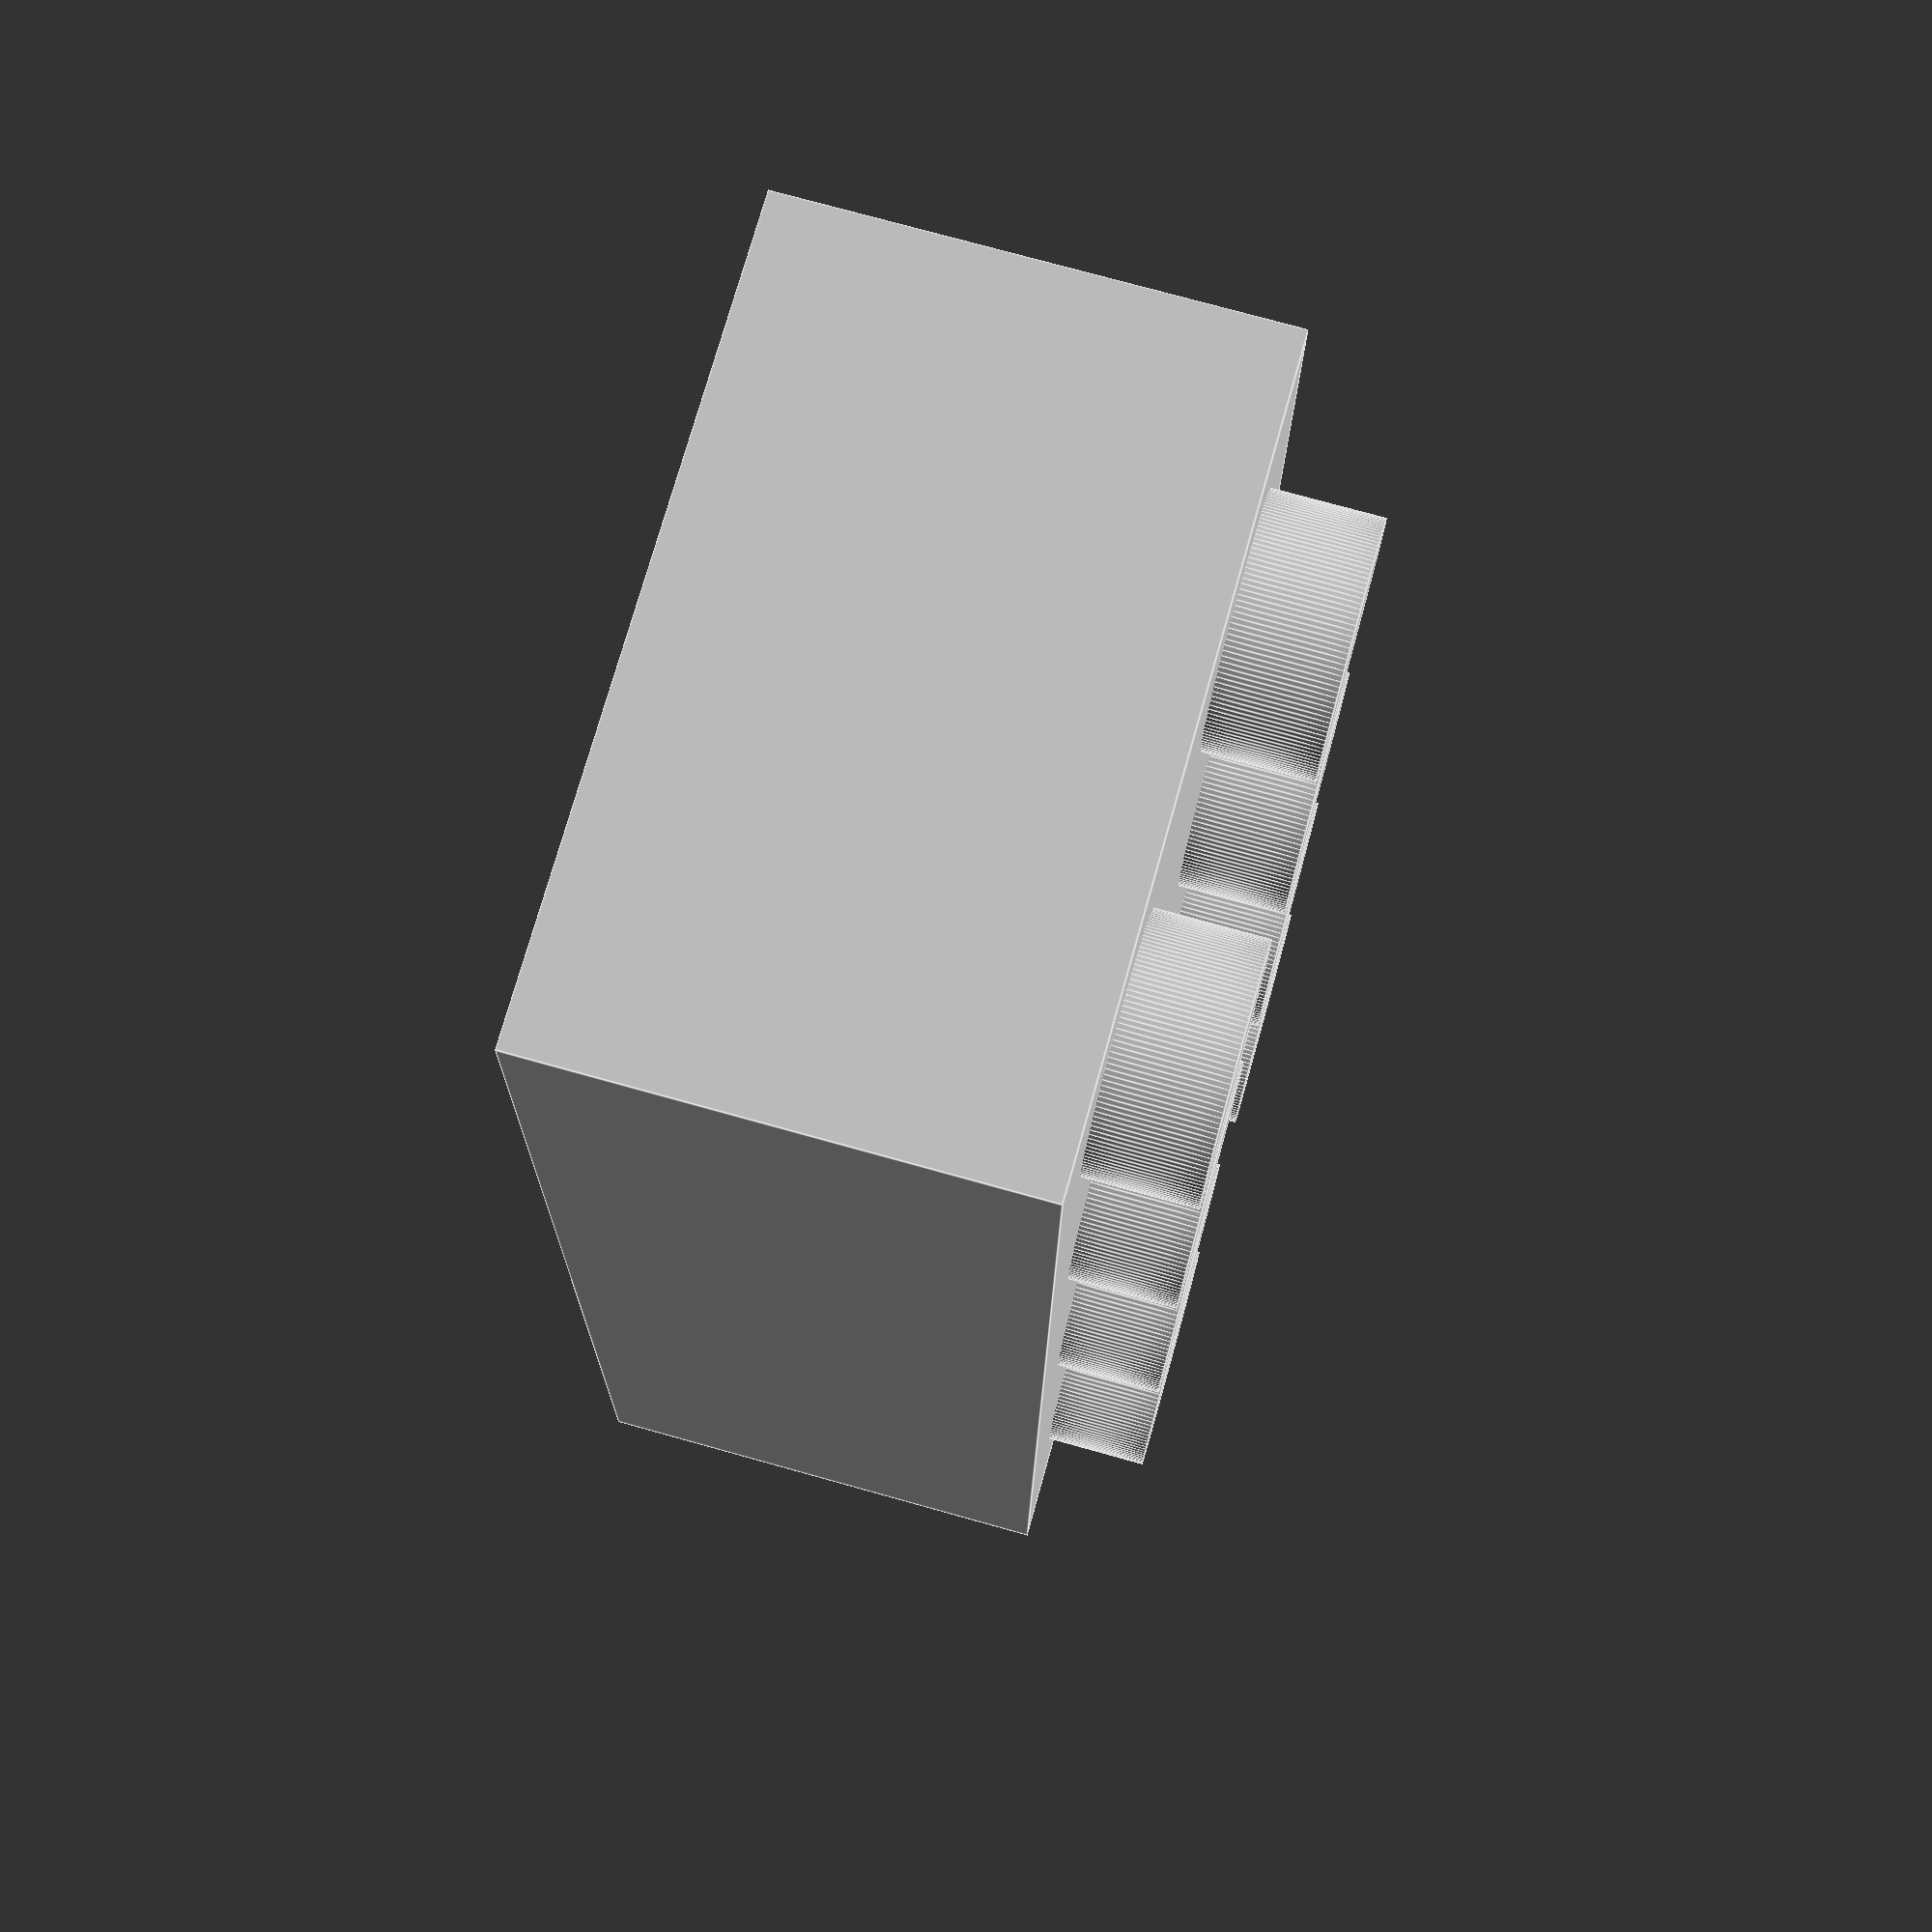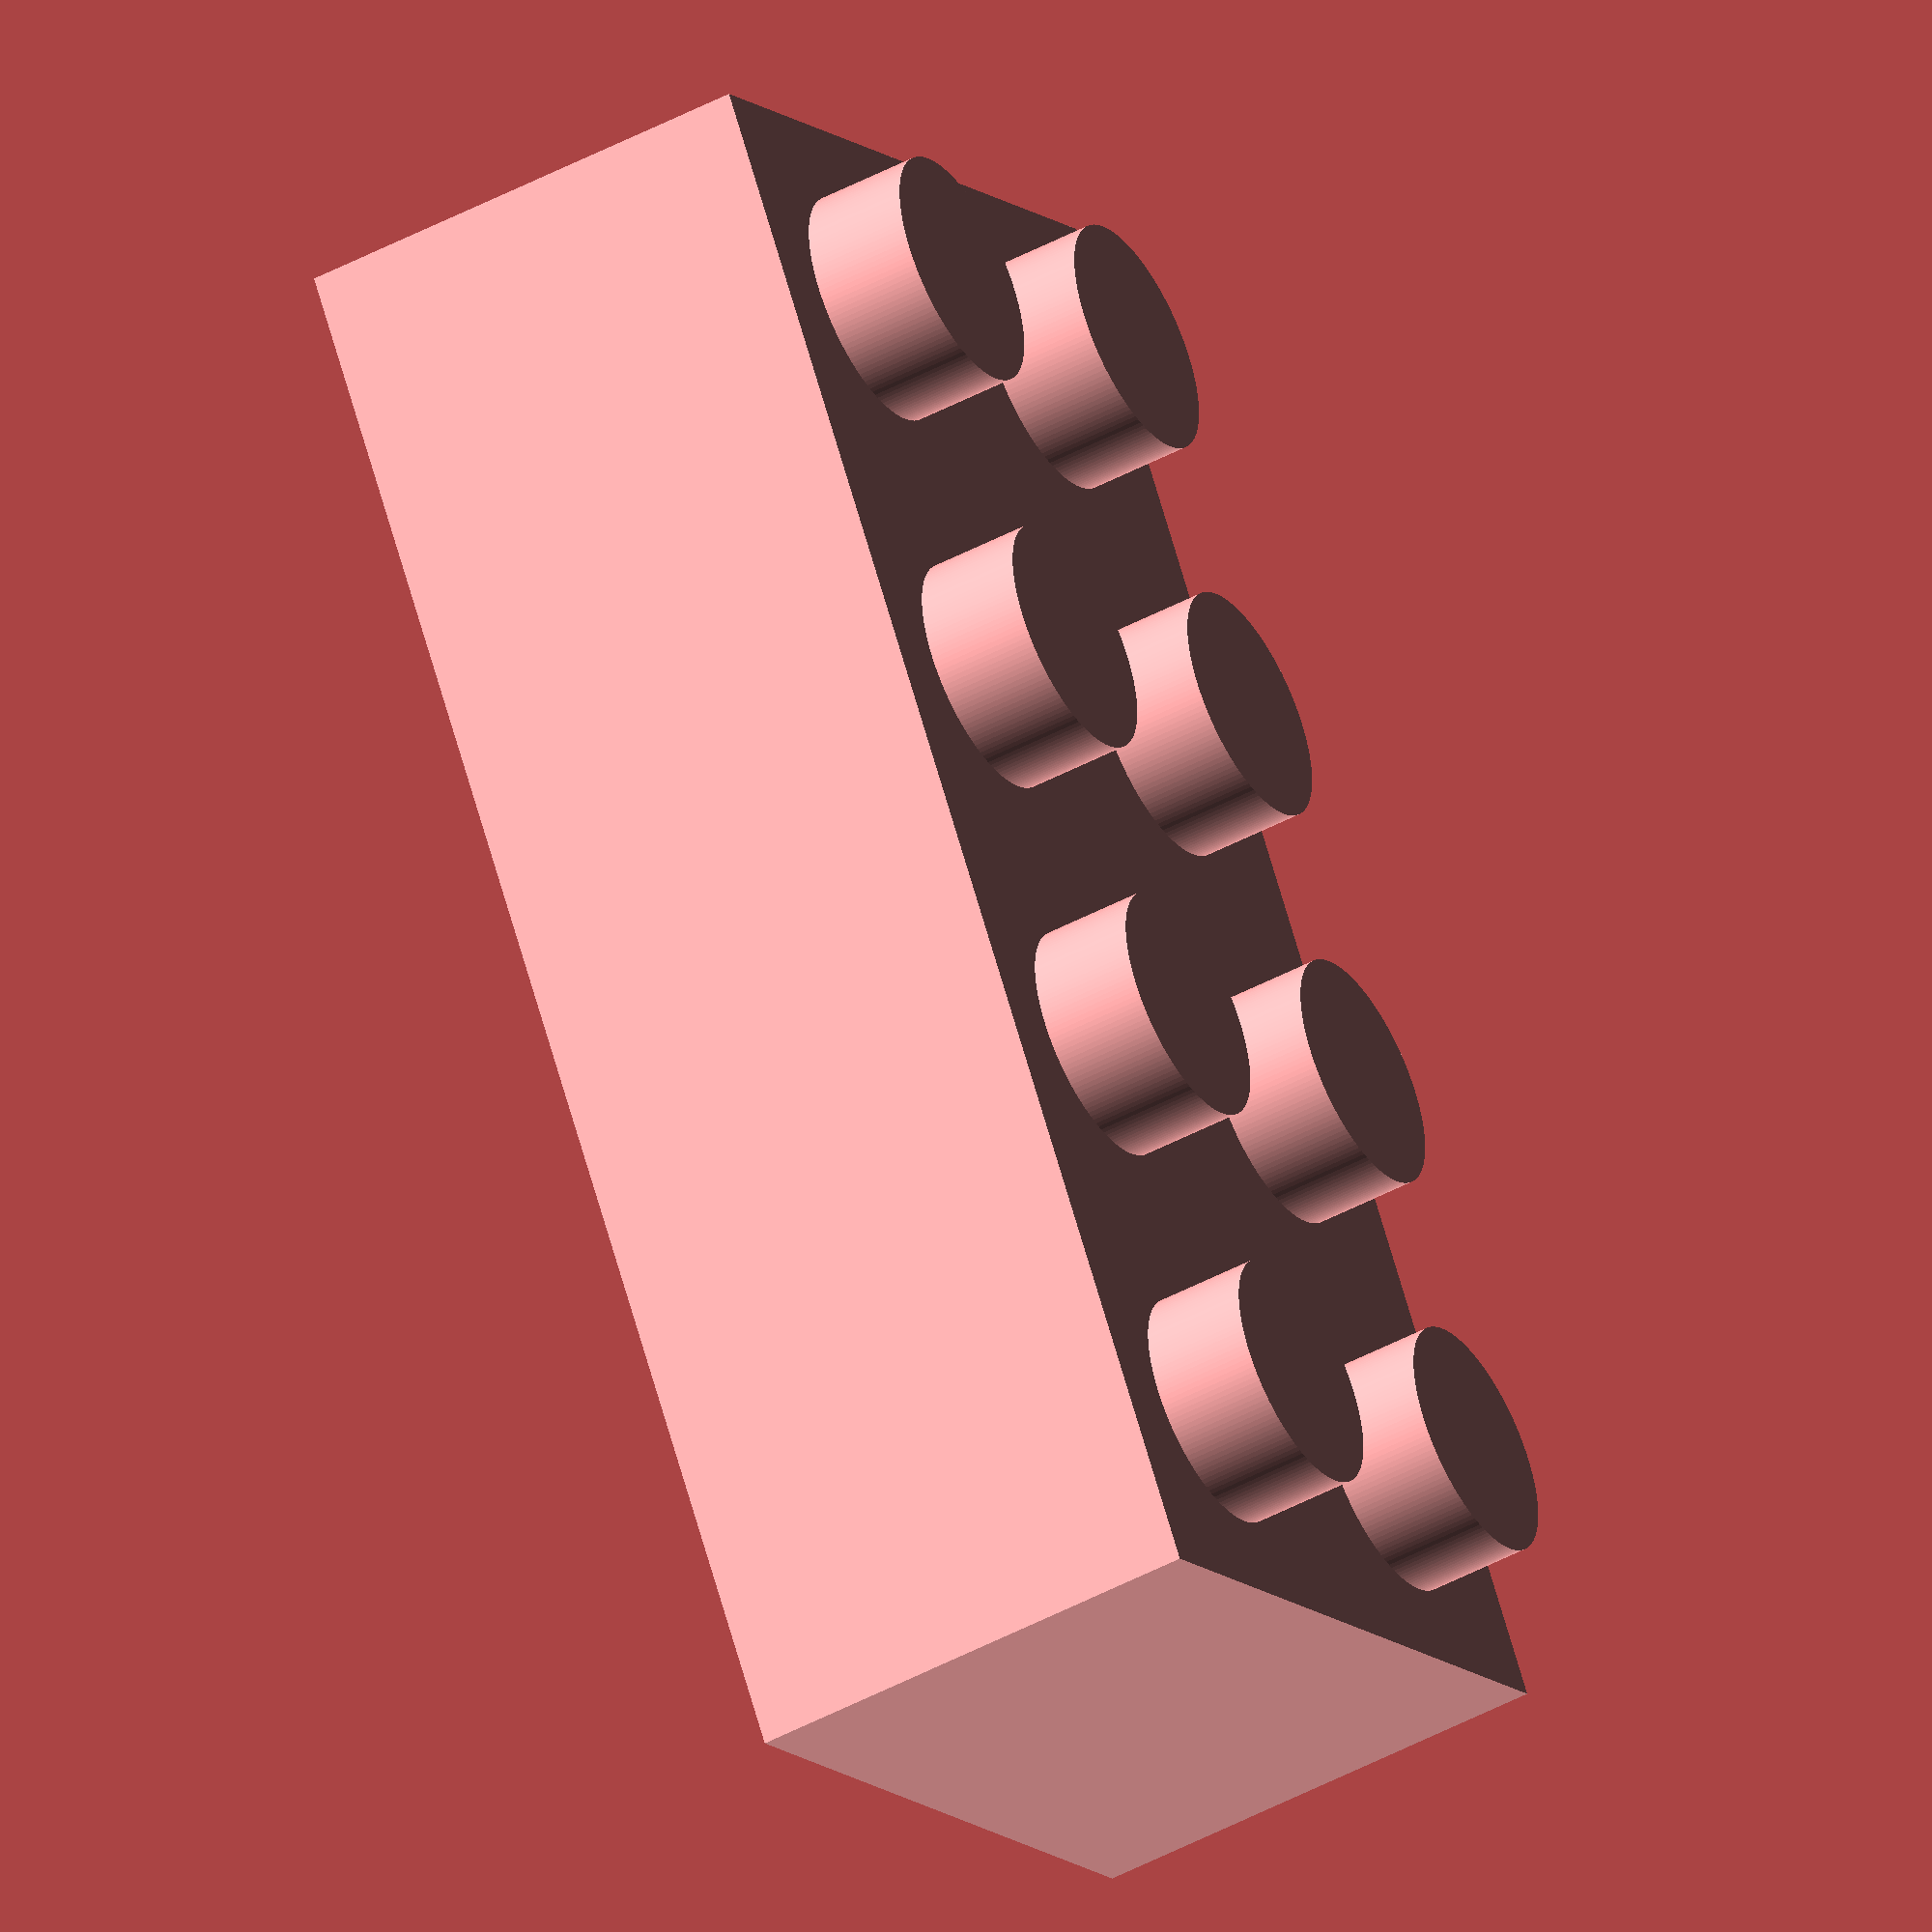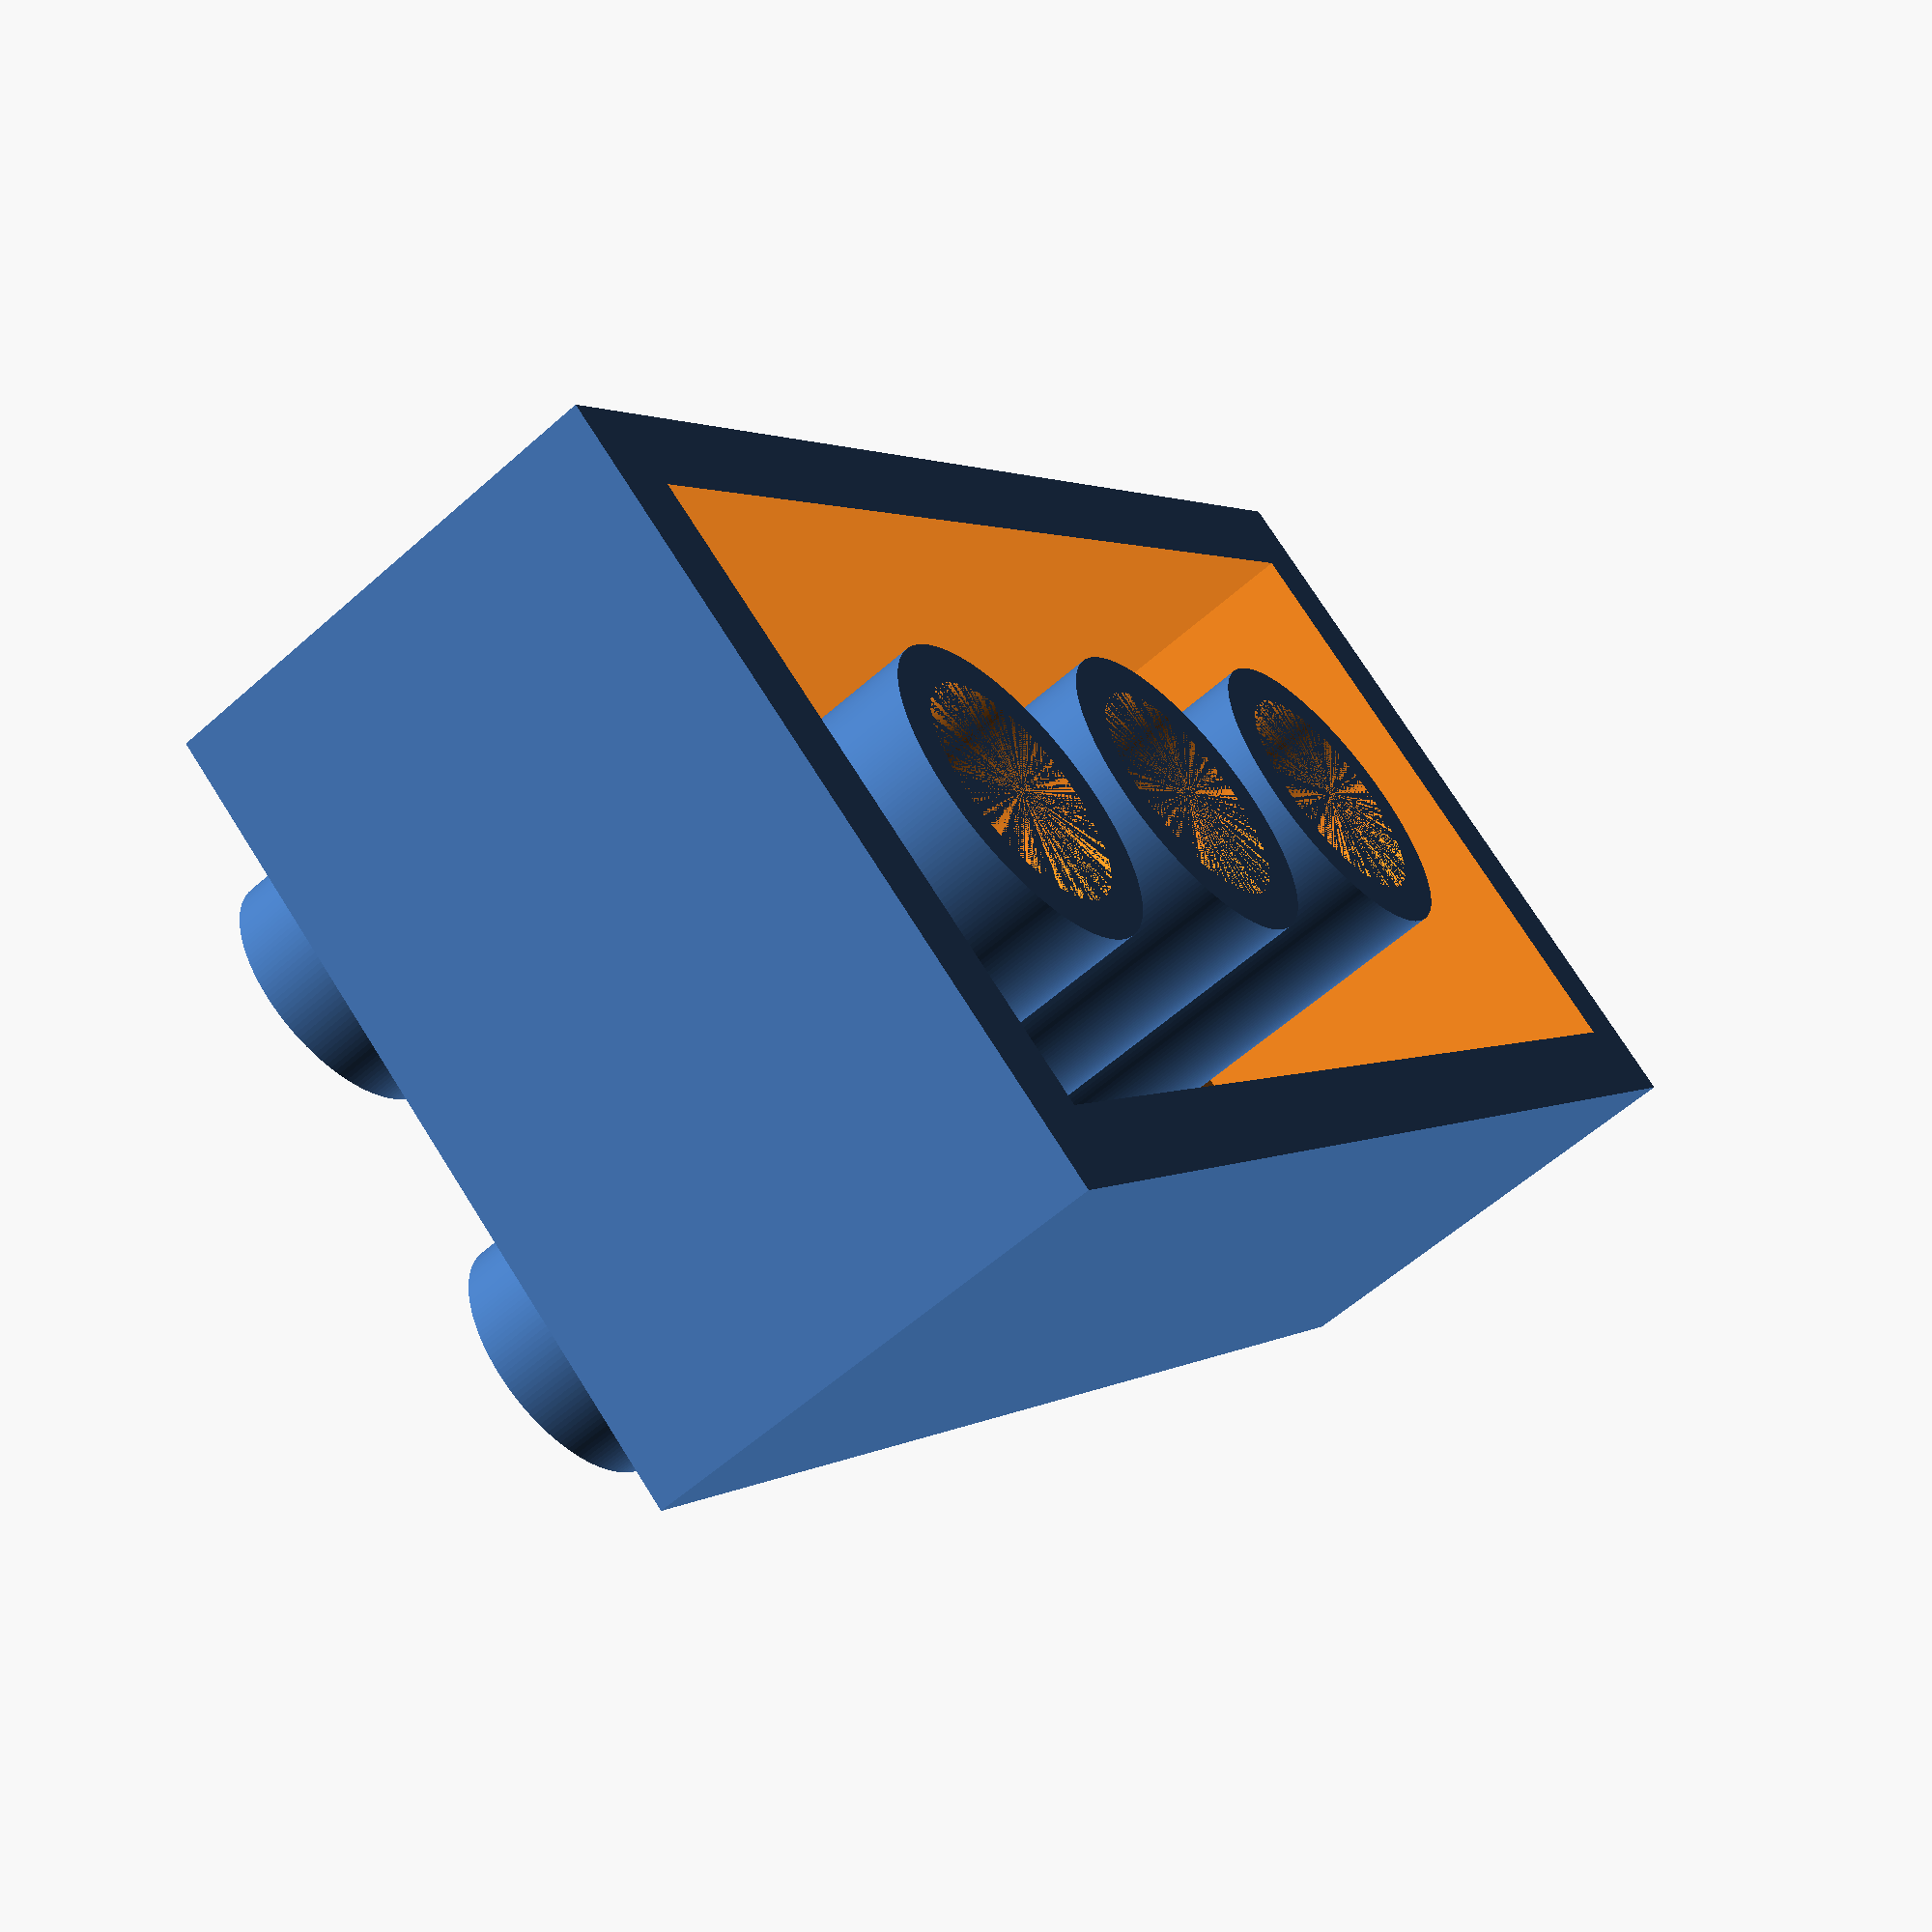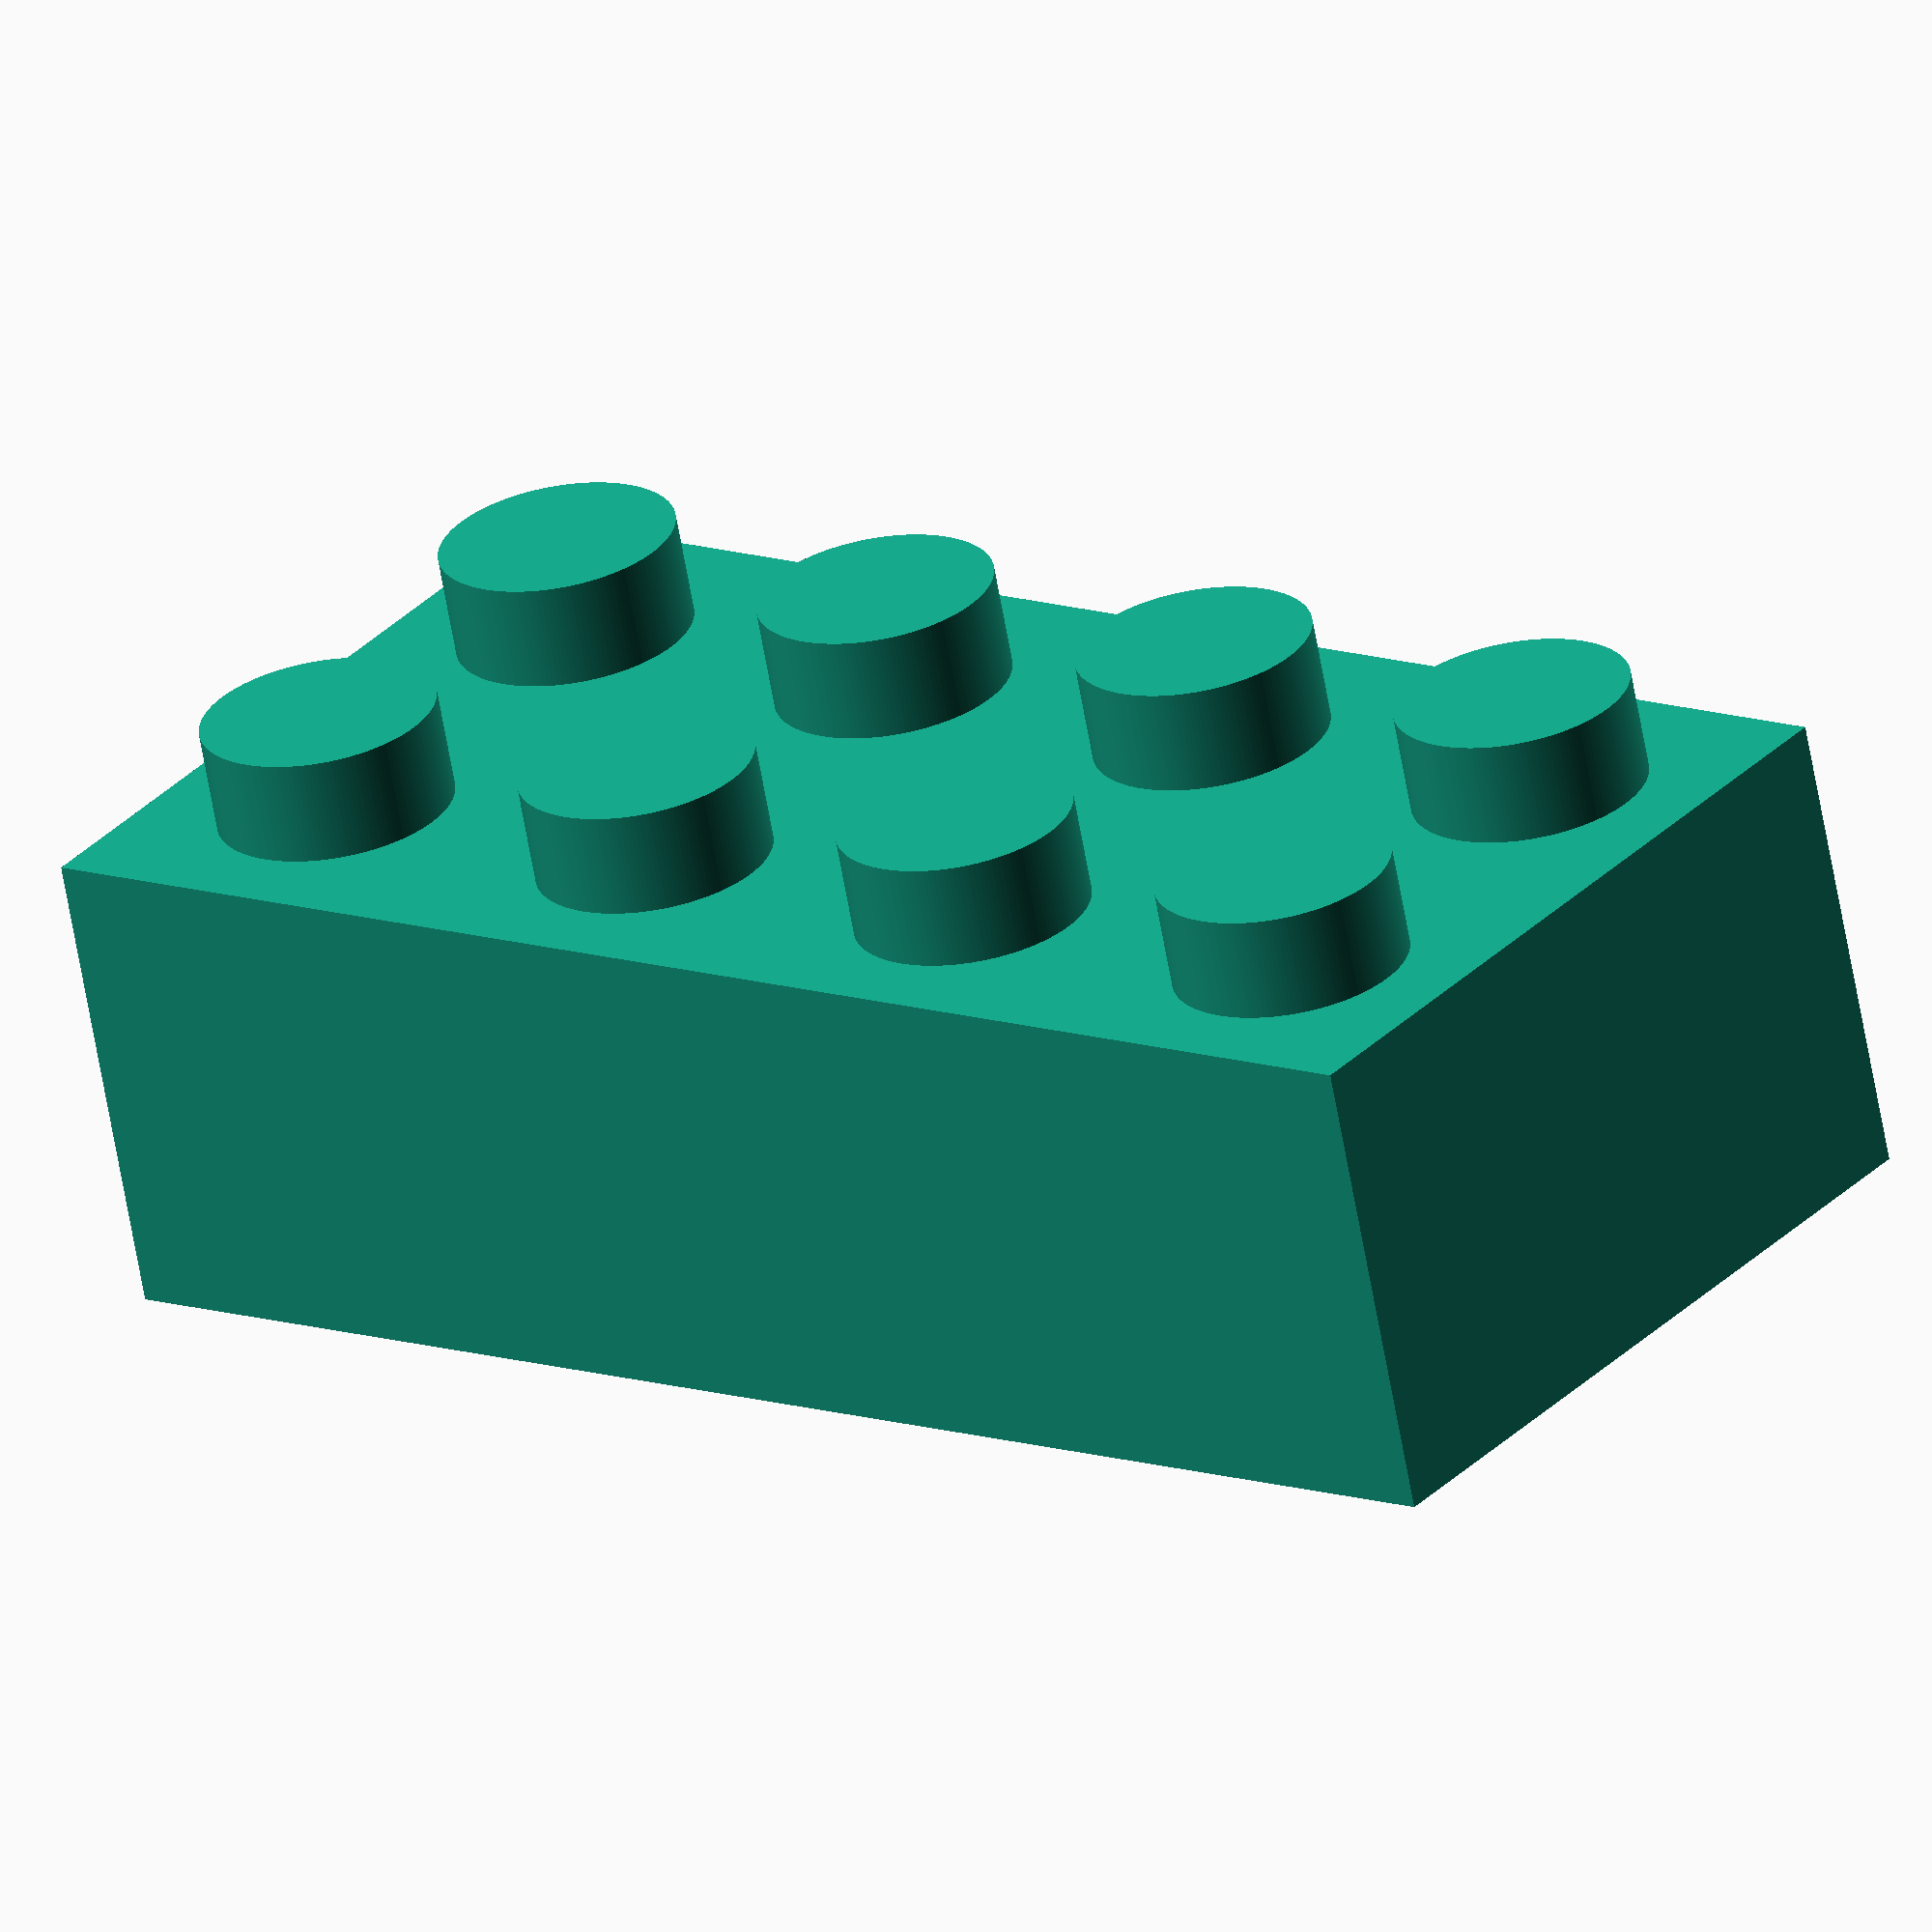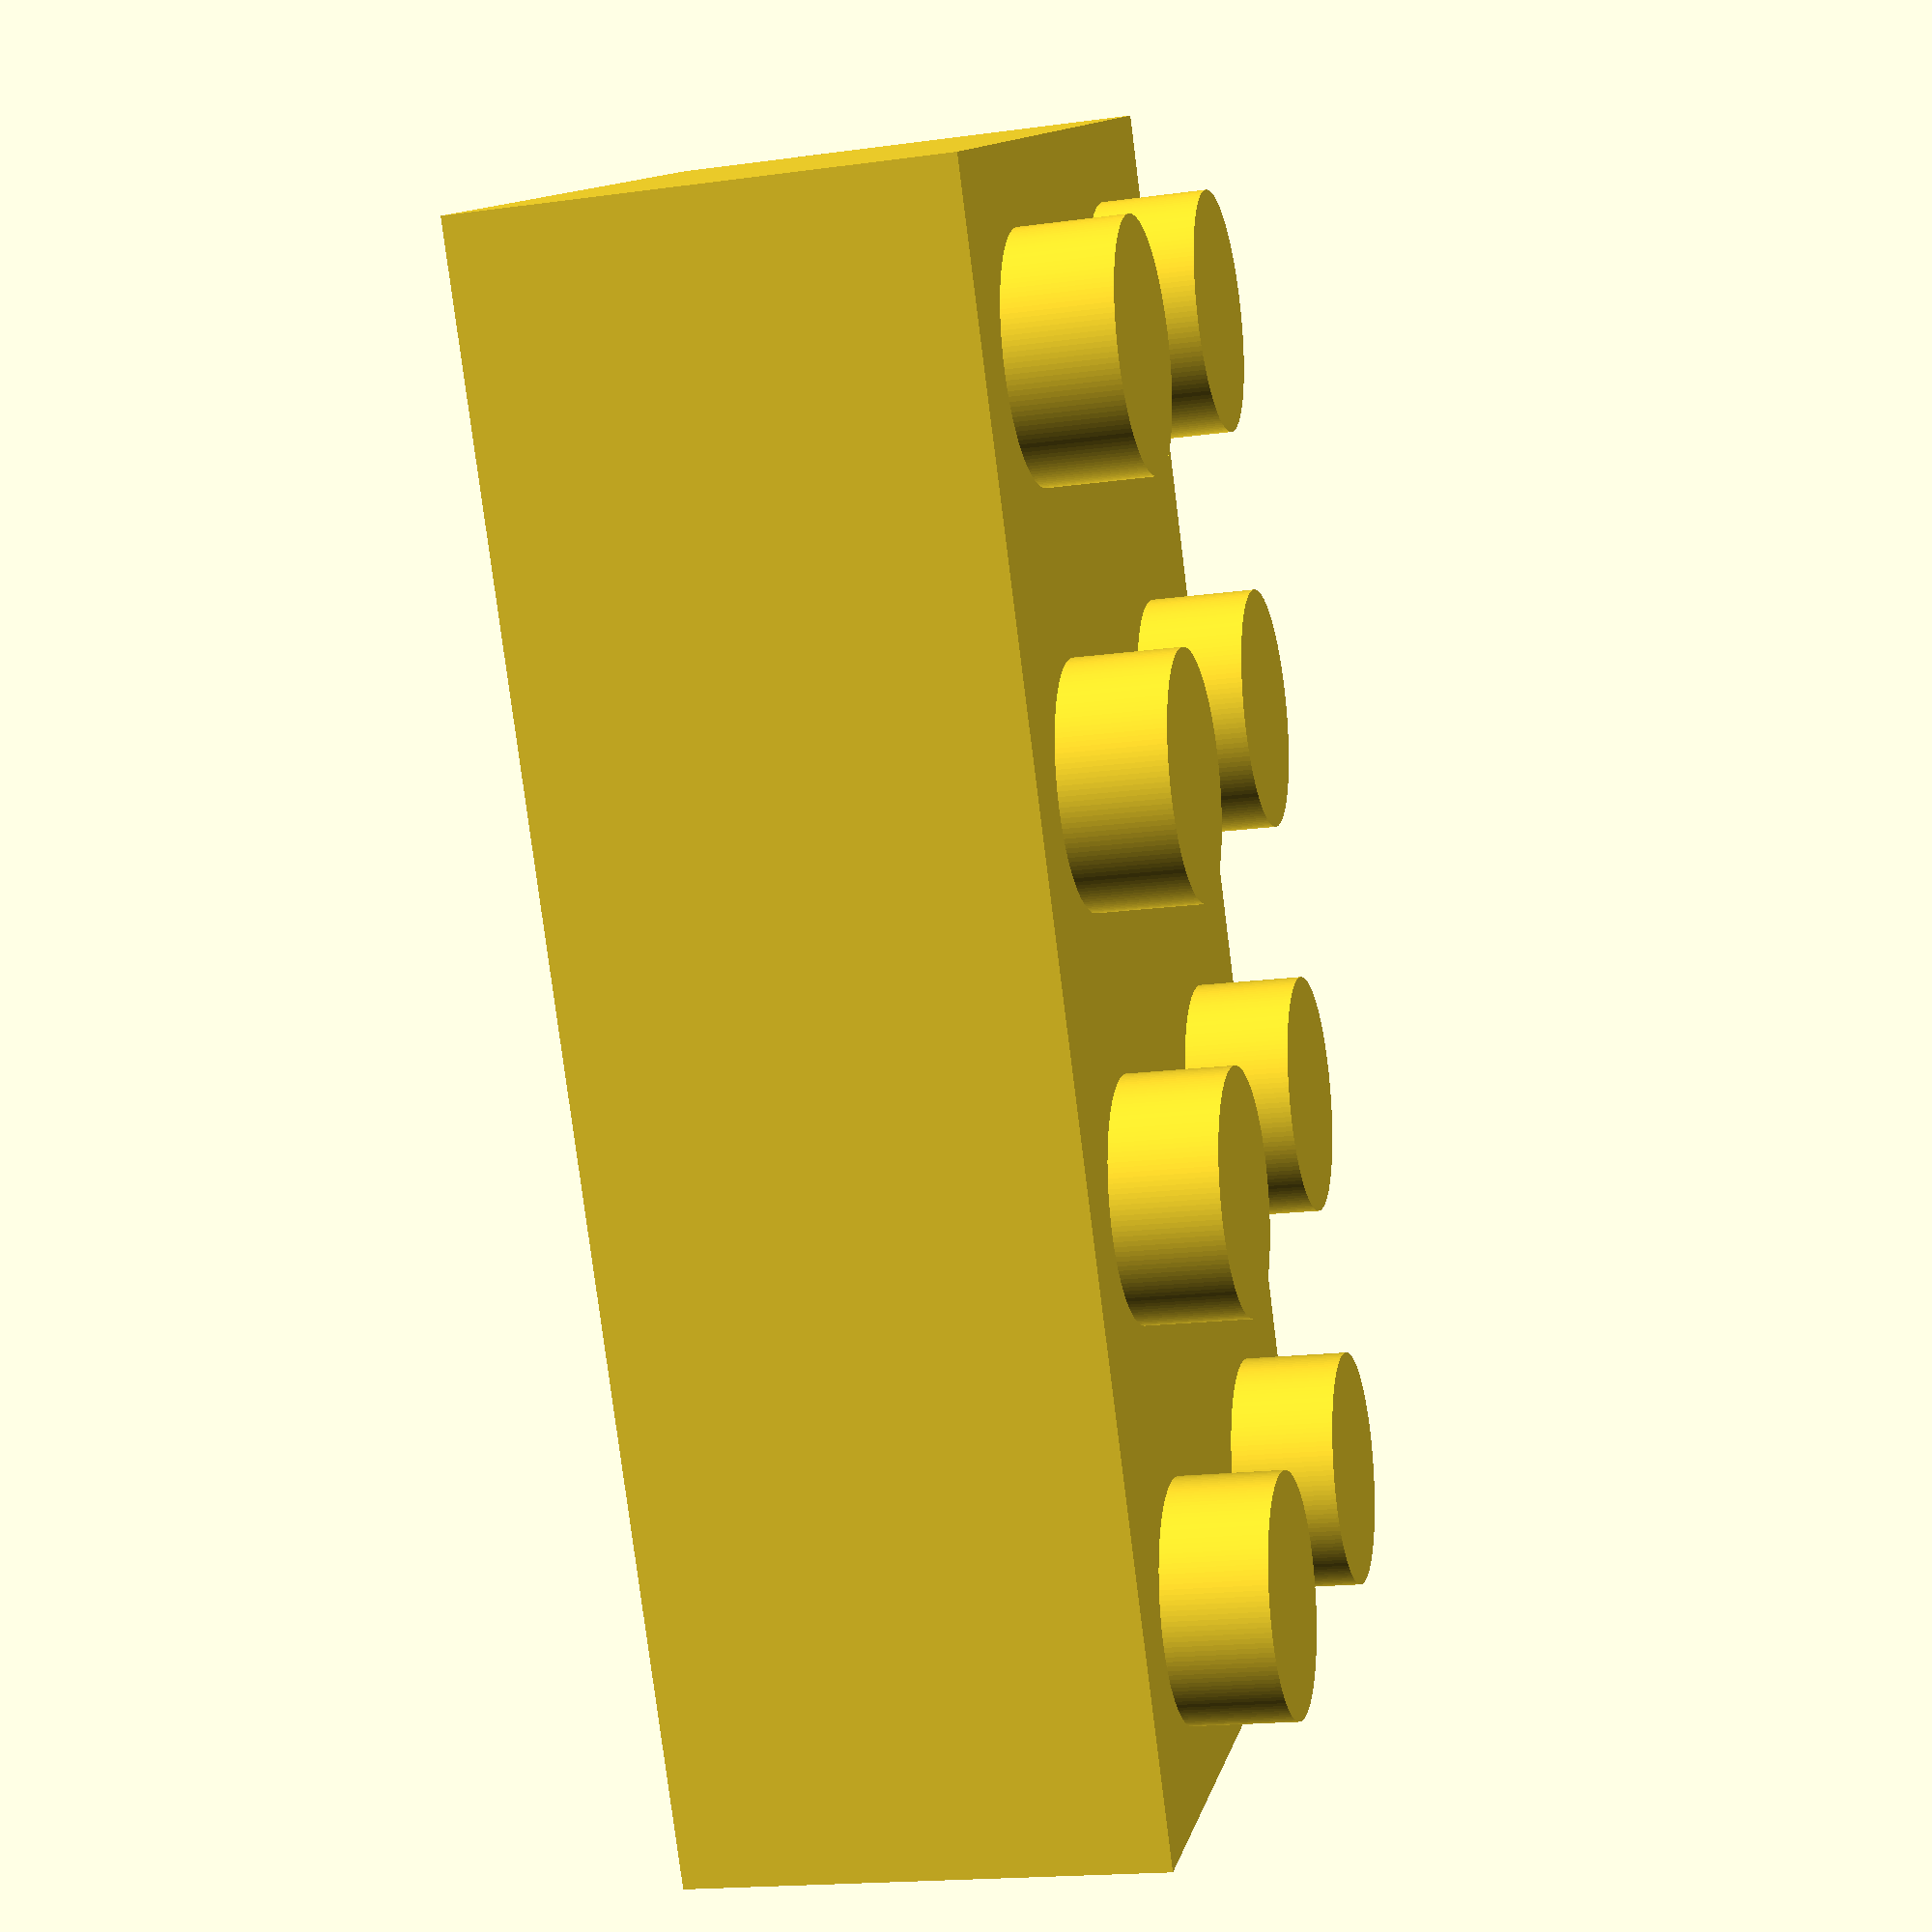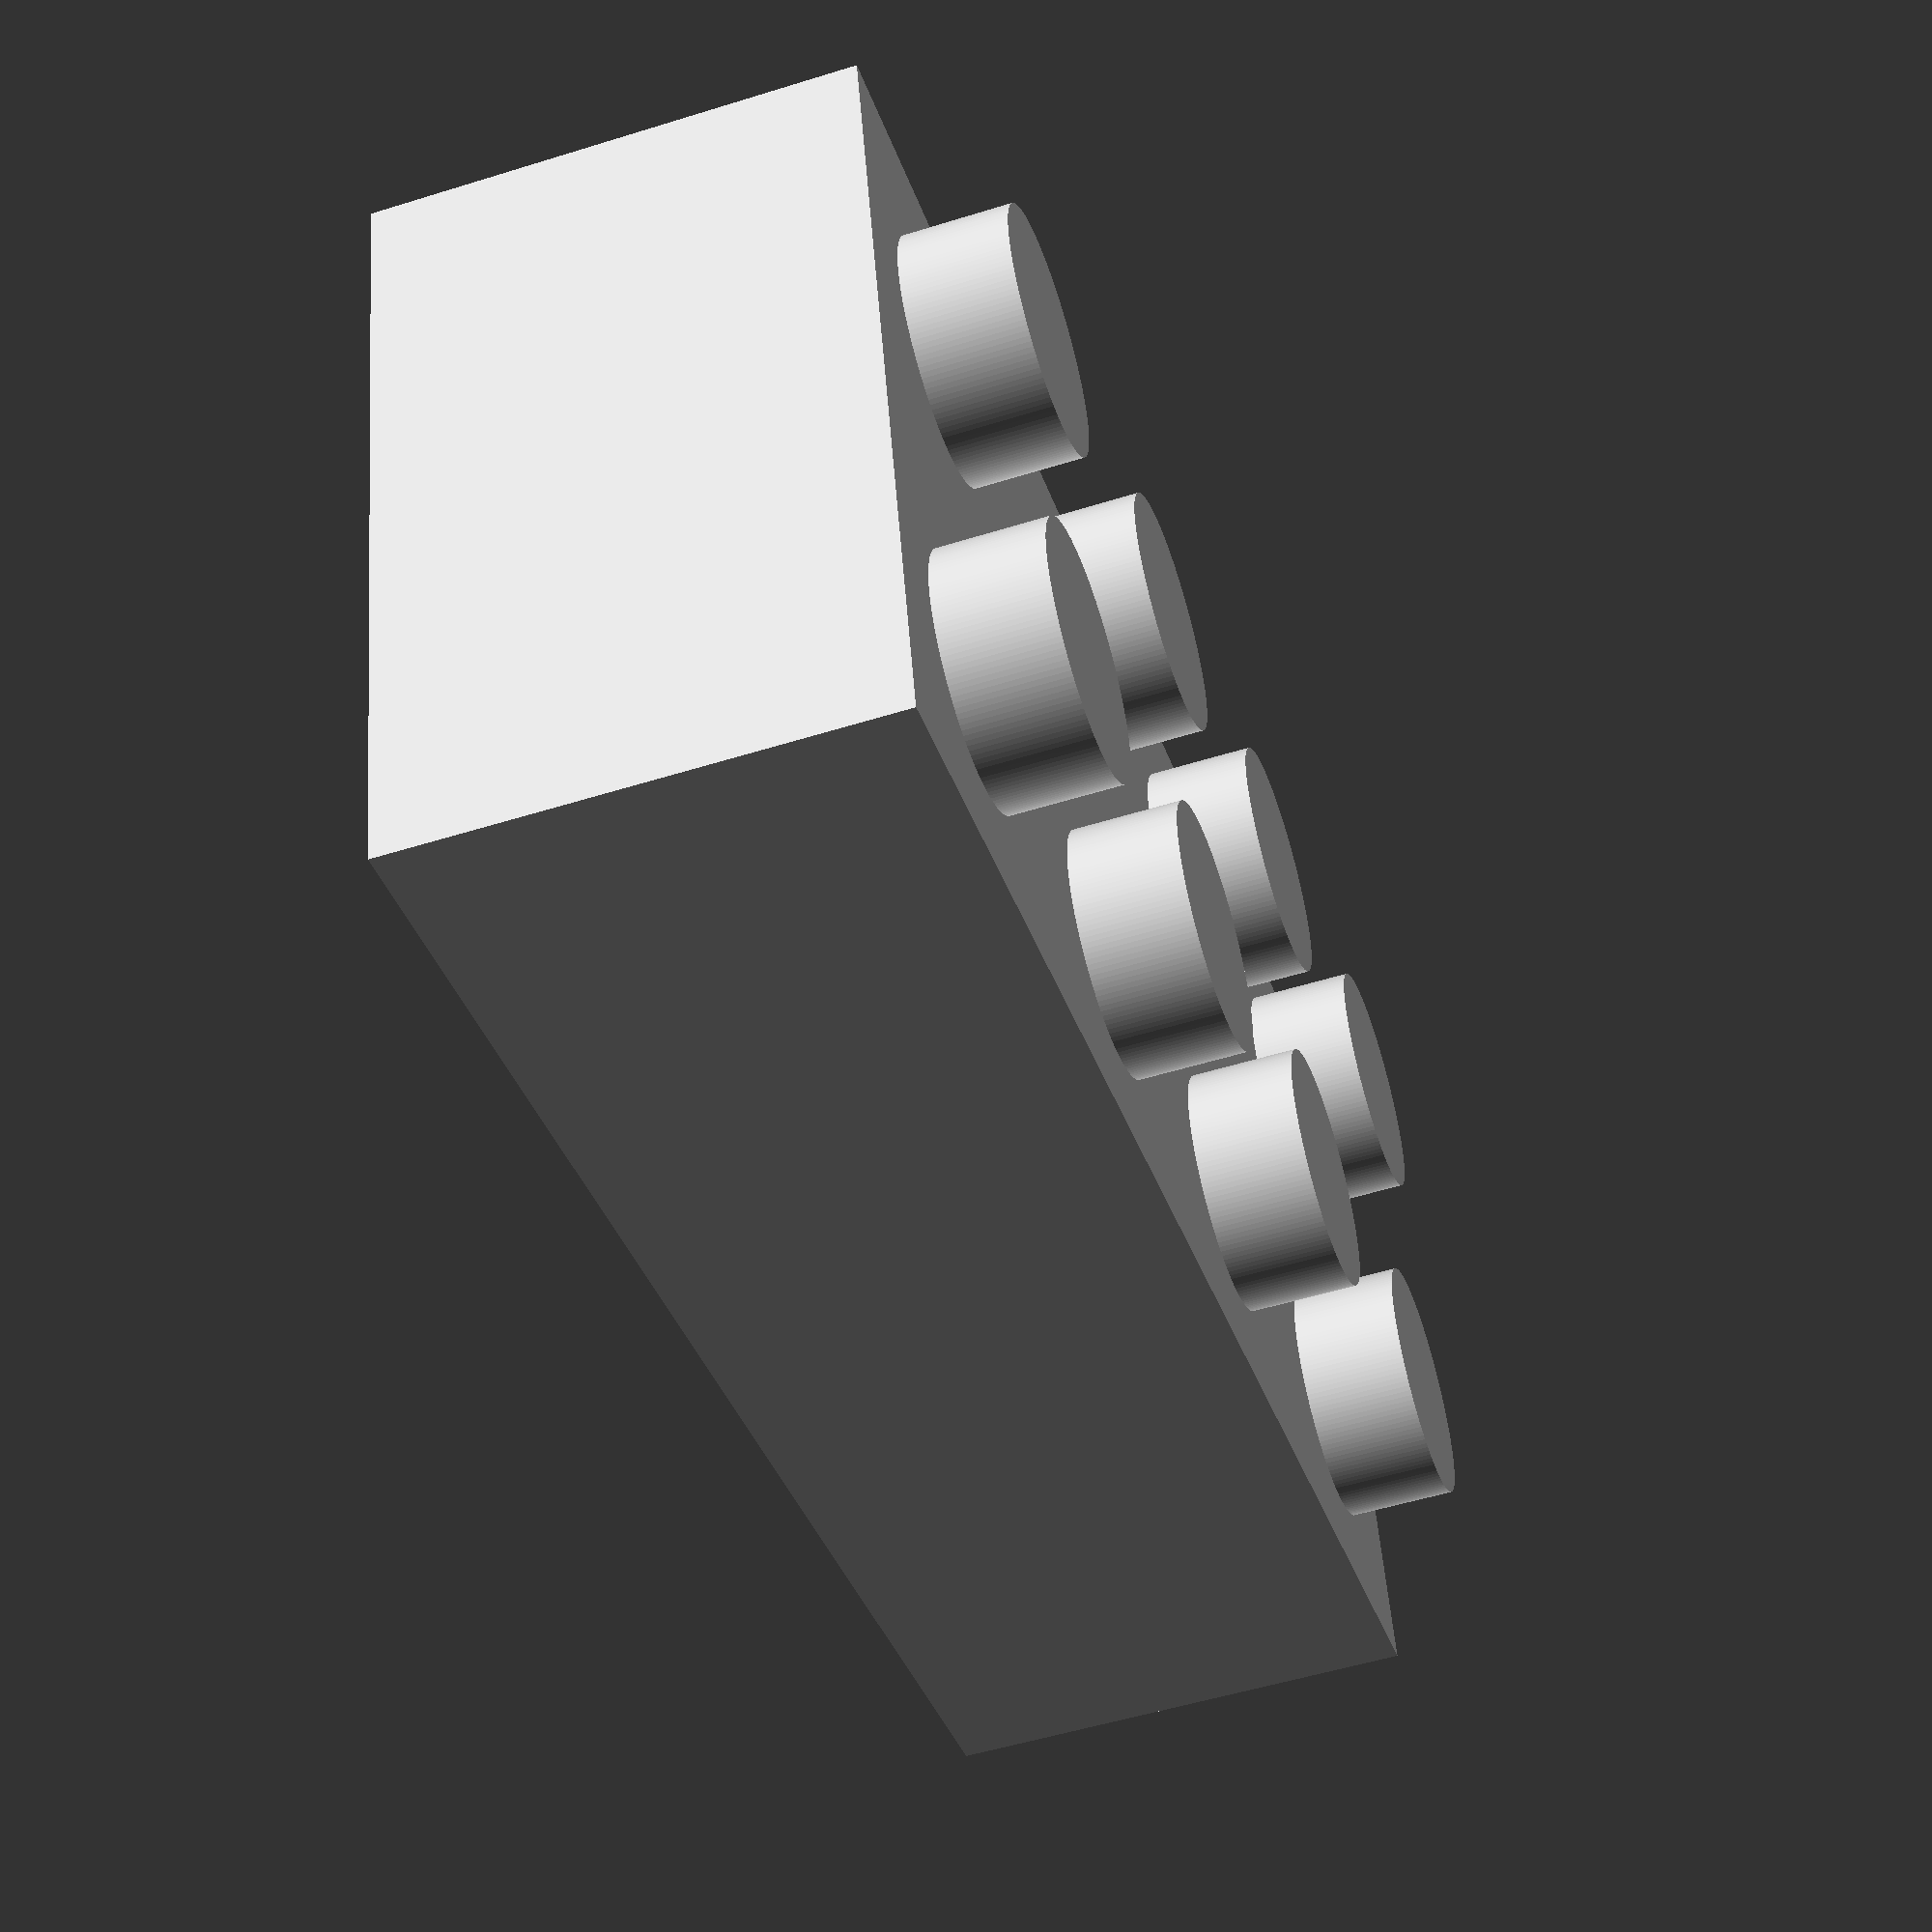
<openscad>
$fa=0.1; // default minimum facet angle is now 0.5
$fs=0.1; // default minimum facet size is now 0.5 mm


difference()
{
cube (size=[15.928,31.956,9.6]);  //outer block edges
translate ([1.557,1.557,-1]){cube (size=[12.814,28.842,9]);} //inner block
}

for (holePos = [7.964,15.978,23.992])
{
translate([7.964,holePos,0])
{
 difference()
 {
  cylinder (r=3.267, h=8.5);
  cylinder (r=2.417, h=8.5);
 }
}
}


for (x = [3.957,11.971])
for (y = [3.957,11.971,19.985,27.999])
{
 translate ([x,y,9.5])cylinder (r=2.4,h=2.2);
}
</openscad>
<views>
elev=285.1 azim=1.2 roll=285.6 proj=p view=edges
elev=227.8 azim=147.1 roll=239.0 proj=o view=solid
elev=238.5 azim=322.3 roll=47.5 proj=p view=solid
elev=244.9 azim=306.9 roll=170.0 proj=o view=solid
elev=198.1 azim=330.5 roll=255.2 proj=p view=wireframe
elev=52.3 azim=76.5 roll=288.6 proj=p view=solid
</views>
